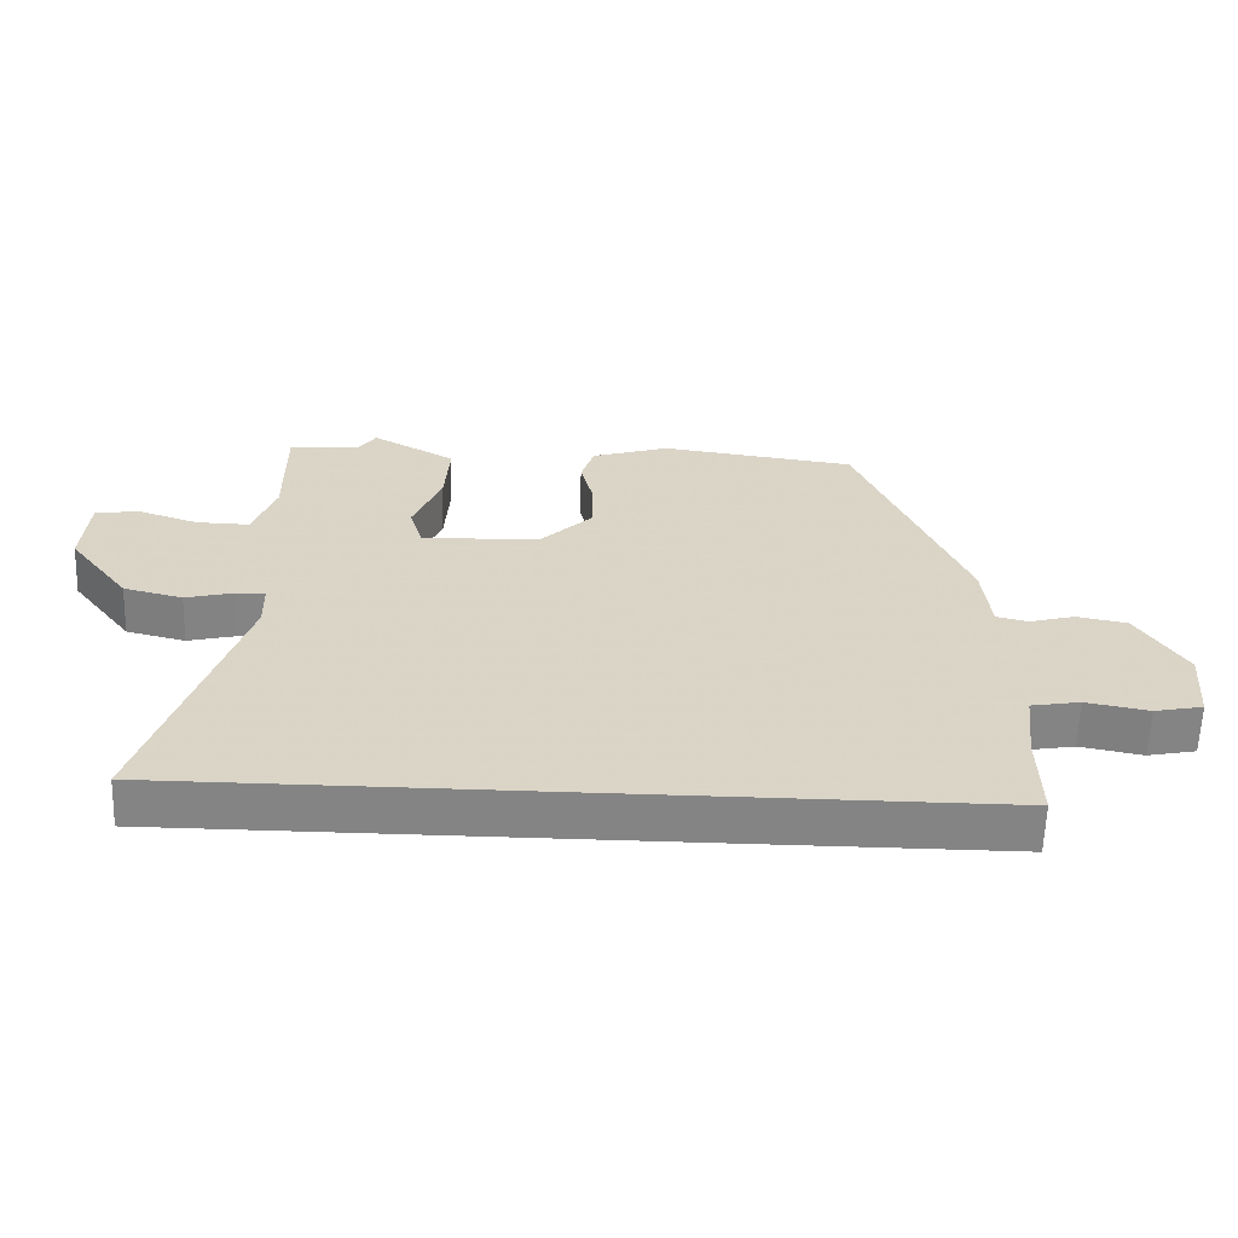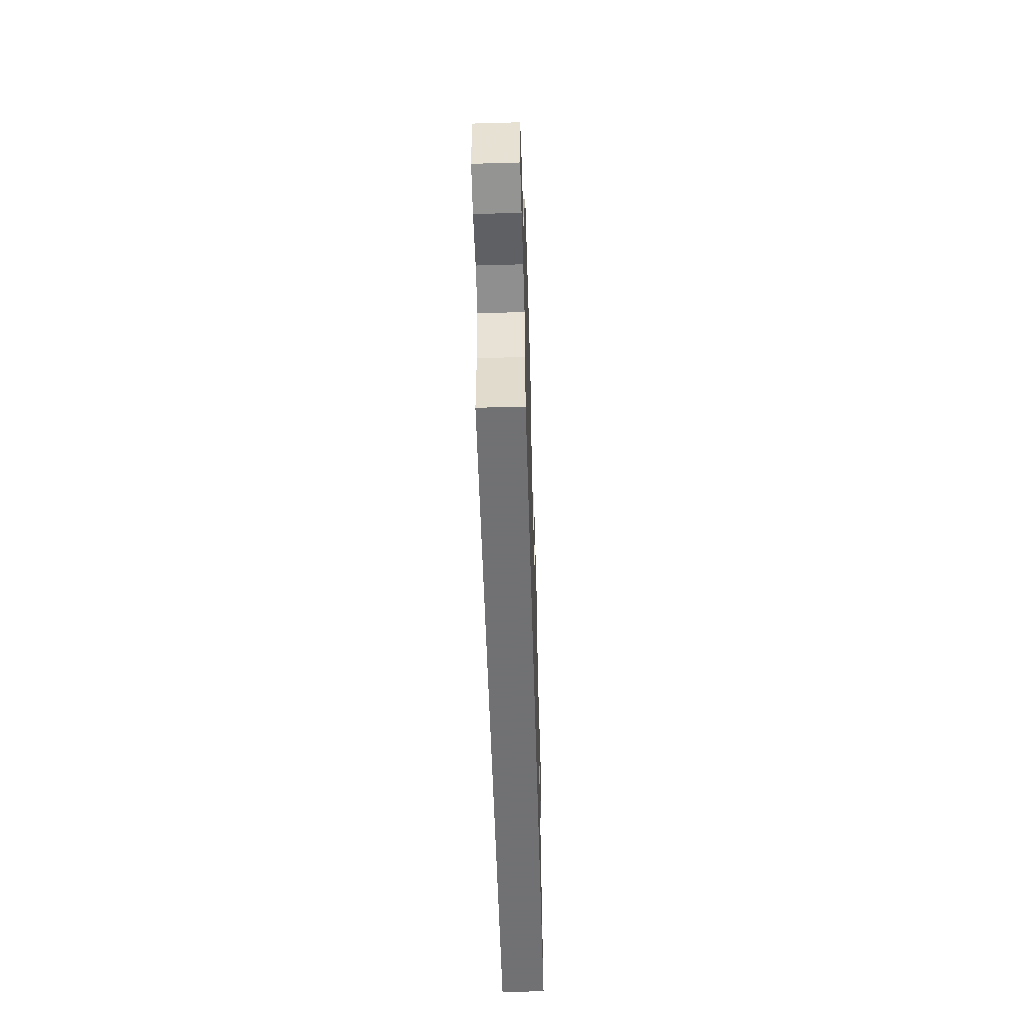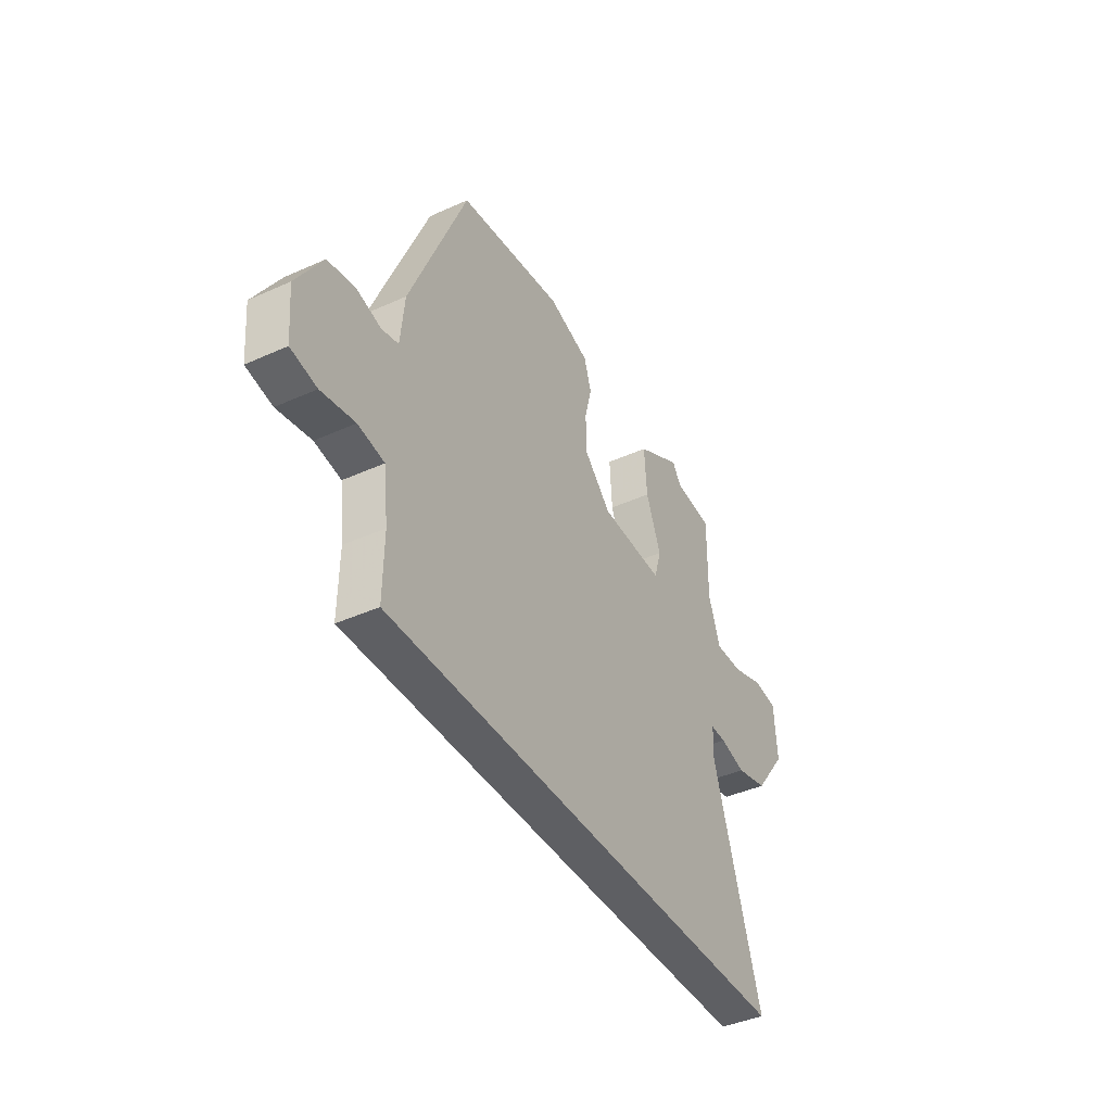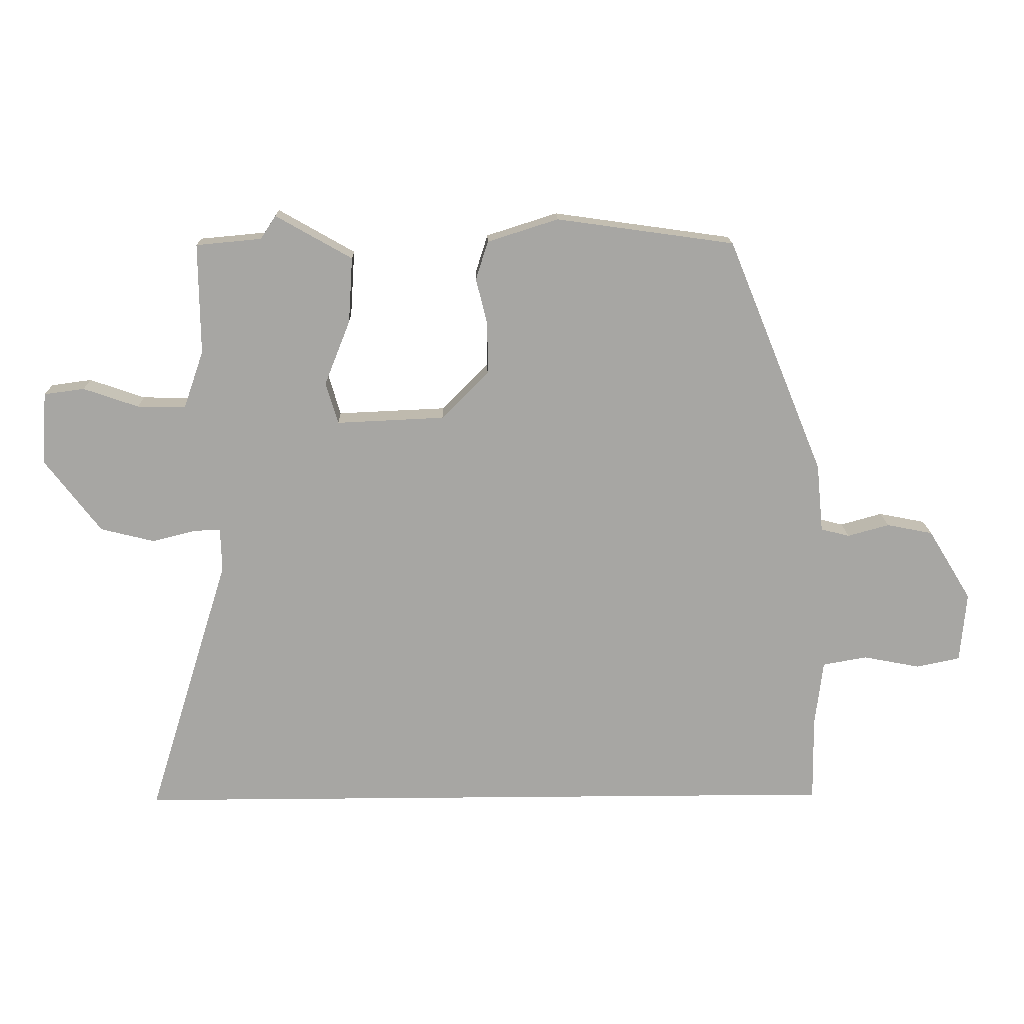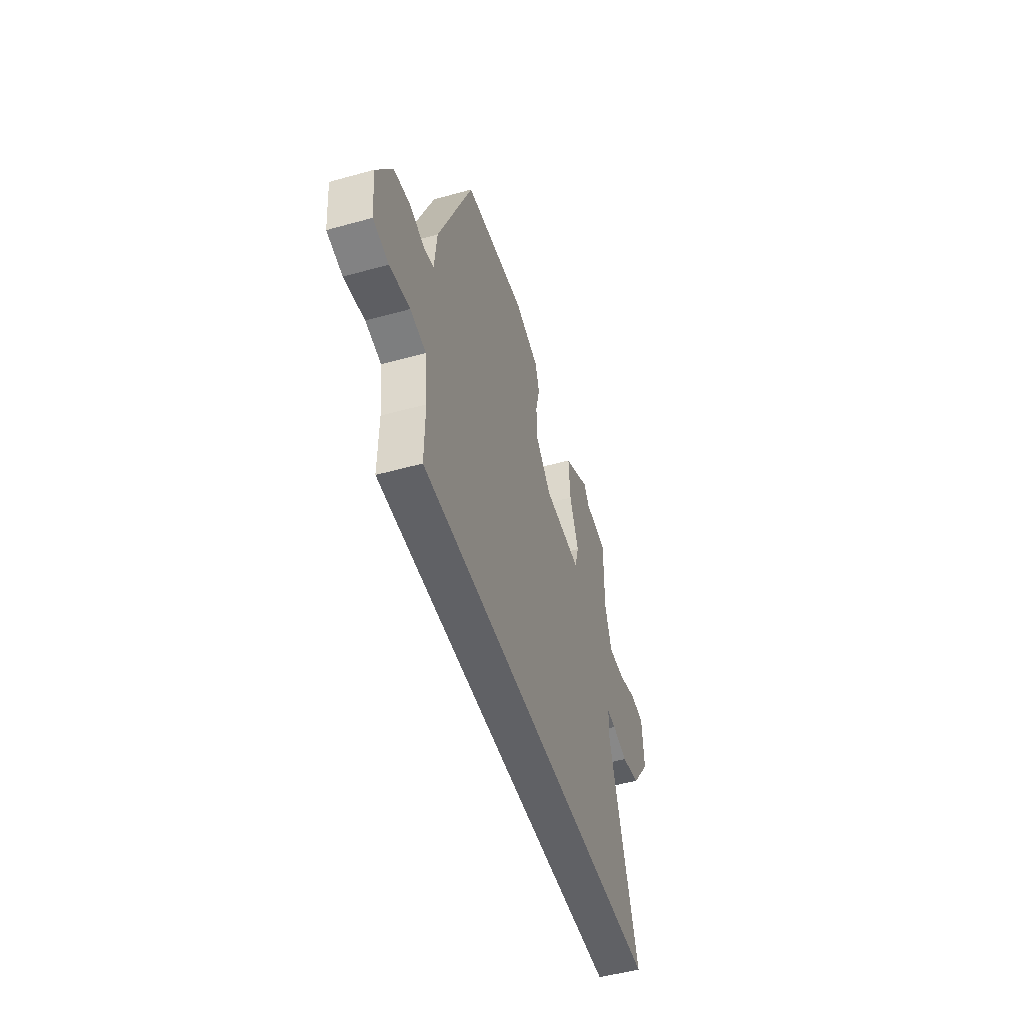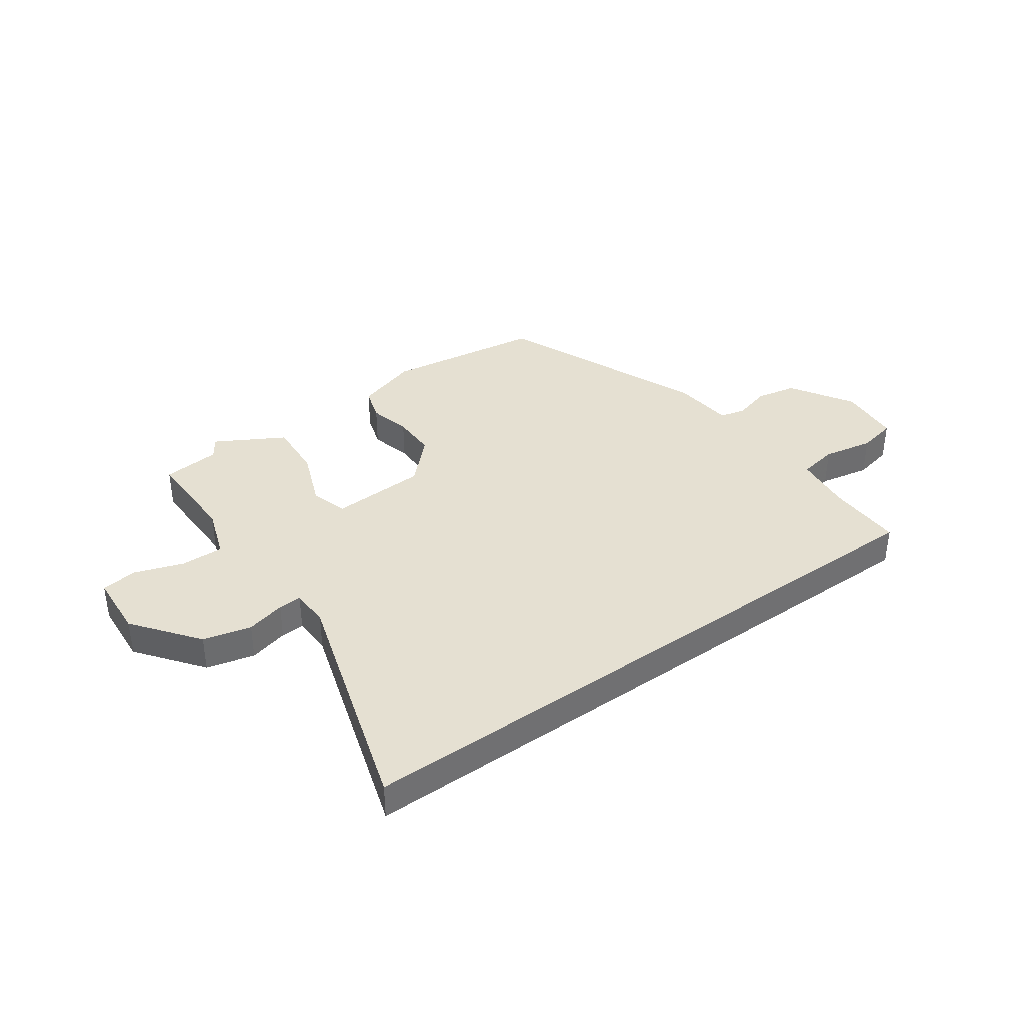
<metadata>
{"format":"obj","ext":"obj","renderer":"f3d","projection":"perspective","resolution":1024,"background":"white","views":[{"elev":-61.4,"azim":178.1,"up":"+Z"},{"elev":-55.3,"azim":-88.3,"up":"+Z"},{"elev":-41.5,"azim":-61.4,"up":"+Z"},{"elev":16.0,"azim":178.8,"up":"+Z"},{"elev":-50.0,"azim":-73.0,"up":"+Z"},{"elev":37.8,"azim":144.4,"up":"+Y"}]}
</metadata>
<code>
v 0.444 0.07 0.505
v 0.551 0.07 0.495
v 0.549 0.07 0.314
v 0.582 0.07 0.219
v 0.661 0.07 0.221
v 0.751 0.07 0.252
v 0.817 0.07 0.243
v 0.825 0.07 0.124
v 0.734 0.07 0.005
v 0.646 0.07 -0.017
v 0.574 0.07 0.001
v 0.531 0.07 0.003
v 0.529 0.07 -0.068
v 0.663 0.07 -0.5
v -0.512 0.07 -0.5
v -0.51 0.07 -0.361
v -0.523 0.07 -0.252
v -0.596 0.07 -0.239
v -0.689 0.07 -0.257
v -0.761 0.07 -0.242
v -0.771 0.07 -0.127
v -0.7 0.07 -0.011
v -0.624 0.07 0.004
v -0.556 0.07 -0.015
v -0.509 0.07 -0.003
v -0.498 0.07 0.109
v -0.34 0.07 0.495
v -0.048 0.07 0.536
v 0.068 0.07 0.499
v 0.088 0.07 0.436
v 0.069 0.07 0.359
v 0.069 0.07 0.276
v 0.146 0.07 0.199
v 0.323 0.07 0.191
v 0.343 0.07 0.259
v 0.301 0.07 0.365
v 0.294 0.07 0.472
v 0.419 0.07 0.543
v 0.444 0 0.505
v 0.551 0 0.495
v 0.549 0 0.314
v 0.582 0 0.219
v 0.661 0 0.221
v 0.751 0 0.252
v 0.817 0 0.243
v 0.825 0 0.124
v 0.734 0 0.005
v 0.646 0 -0.017
v 0.574 0 0.001
v 0.531 0 0.003
v 0.529 0 -0.068
v 0.663 0 -0.5
v -0.512 0 -0.5
v -0.51 0 -0.361
v -0.523 0 -0.252
v -0.596 0 -0.239
v -0.689 0 -0.257
v -0.761 0 -0.242
v -0.771 0 -0.127
v -0.7 0 -0.011
v -0.624 0 0.004
v -0.556 0 -0.015
v -0.509 0 -0.003
v -0.498 0 0.109
v -0.34 0 0.495
v -0.048 0 0.536
v 0.068 0 0.499
v 0.088 0 0.436
v 0.069 0 0.359
v 0.069 0 0.276
v 0.146 0 0.199
v 0.323 0 0.191
v 0.343 0 0.259
v 0.301 0 0.365
v 0.294 0 0.472
v 0.419 0 0.543
f 37 38 1
f 36 37 1
f 35 36 1
f 1 2 3
f 35 1 3
f 34 35 3
f 29 30 31
f 28 29 31
f 27 28 31
f 26 27 31
f 25 26 31
f 25 31 32
f 22 23 24
f 21 22 24
f 20 21 24
f 19 20 24
f 18 19 24
f 17 18 24 25
f 25 32 33
f 17 25 33
f 16 17 33
f 16 33 34
f 15 16 34
f 14 15 34
f 13 14 34
f 9 10 11
f 8 9 11
f 7 8 11
f 6 7 11
f 5 6 11
f 4 5 11 12
f 34 3 4 12
f 12 13 34
f 39 76 75
f 39 75 74
f 39 74 73
f 41 40 39
f 41 39 73
f 41 73 72
f 69 68 67
f 69 67 66
f 69 66 65
f 69 65 64
f 69 64 63
f 70 69 63
f 62 61 60
f 62 60 59
f 62 59 58
f 62 58 57
f 62 57 56
f 63 62 56 55
f 71 70 63
f 71 63 55
f 71 55 54
f 72 71 54
f 72 54 53
f 72 53 52
f 72 52 51
f 49 48 47
f 49 47 46
f 49 46 45
f 49 45 44
f 49 44 43
f 50 49 43 42
f 50 42 41 72
f 72 51 50
f 1 39 40 2
f 2 40 41 3
f 3 41 42 4
f 4 42 43 5
f 5 43 44 6
f 6 44 45 7
f 7 45 46 8
f 8 46 47 9
f 9 47 48 10
f 10 48 49 11
f 11 49 50 12
f 12 50 51 13
f 13 51 52 14
f 14 52 53 15
f 15 53 54 16
f 16 54 55 17
f 17 55 56 18
f 18 56 57 19
f 19 57 58 20
f 20 58 59 21
f 21 59 60 22
f 22 60 61 23
f 23 61 62 24
f 24 62 63 25
f 25 63 64 26
f 26 64 65 27
f 27 65 66 28
f 28 66 67 29
f 29 67 68 30
f 30 68 69 31
f 31 69 70 32
f 32 70 71 33
f 33 71 72 34
f 34 72 73 35
f 35 73 74 36
f 36 74 75 37
f 37 75 76 38
f 38 76 39 1

</code>
